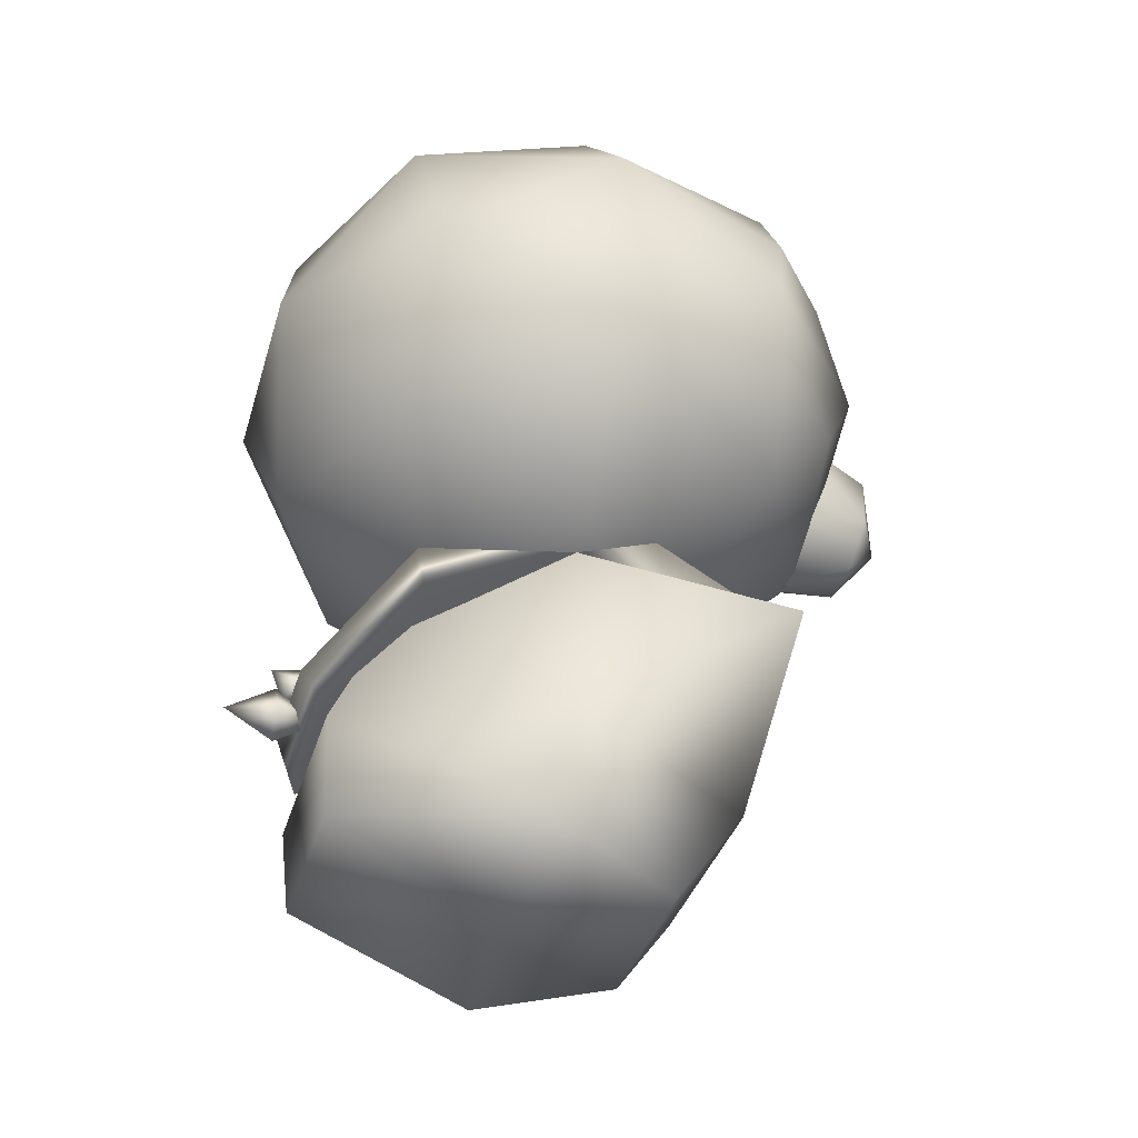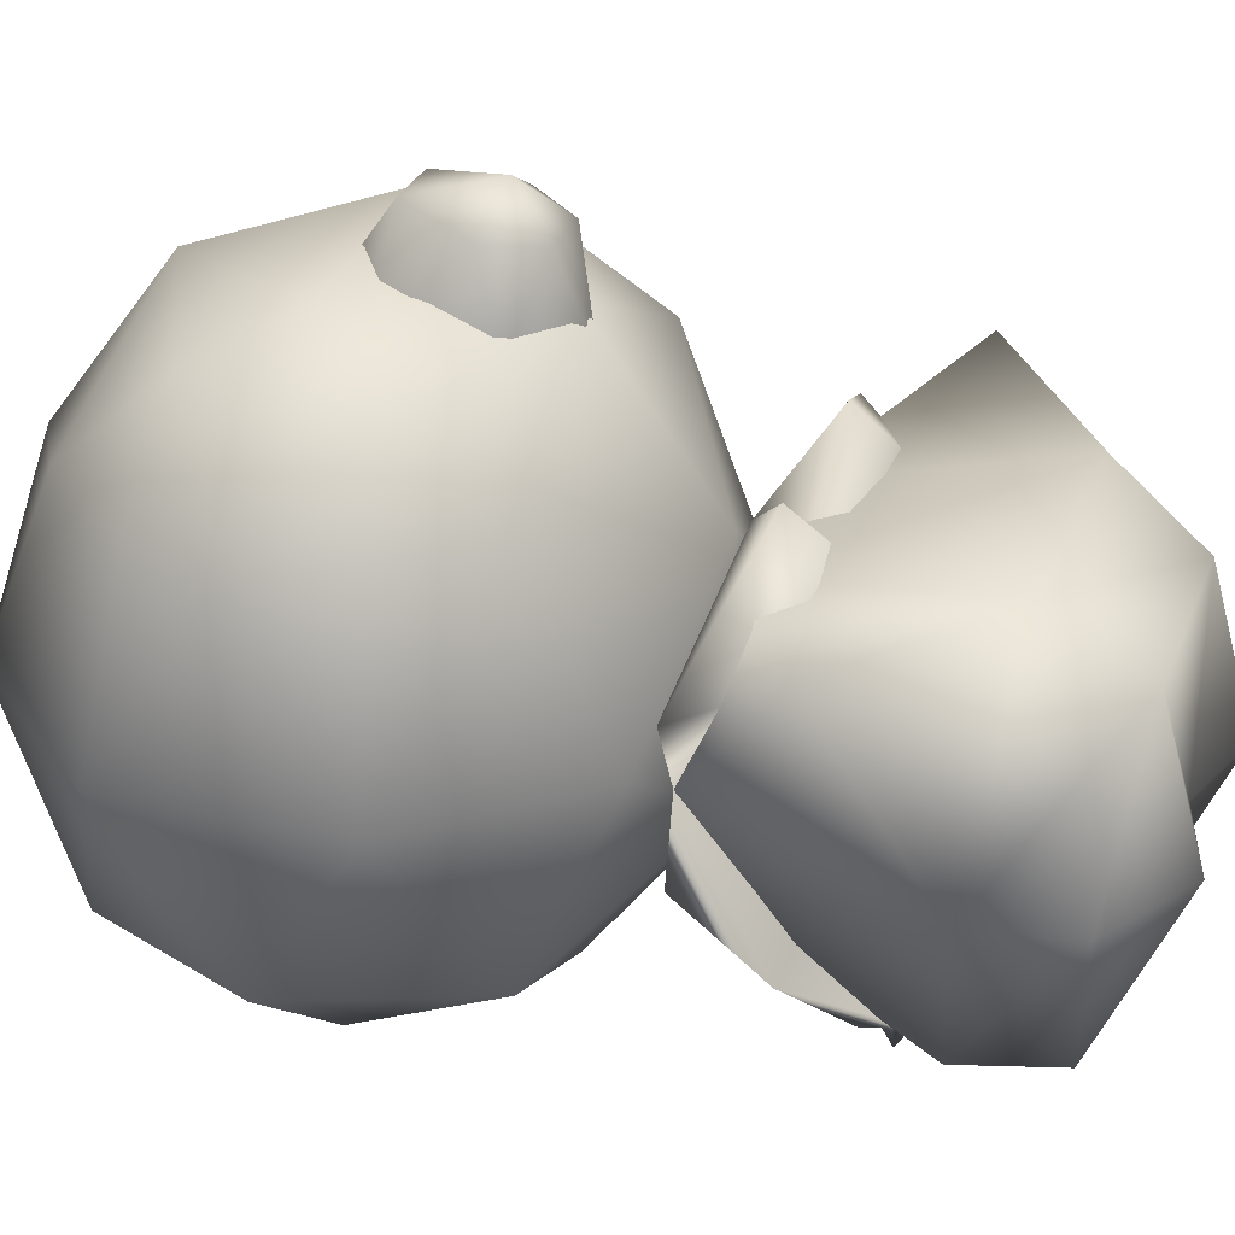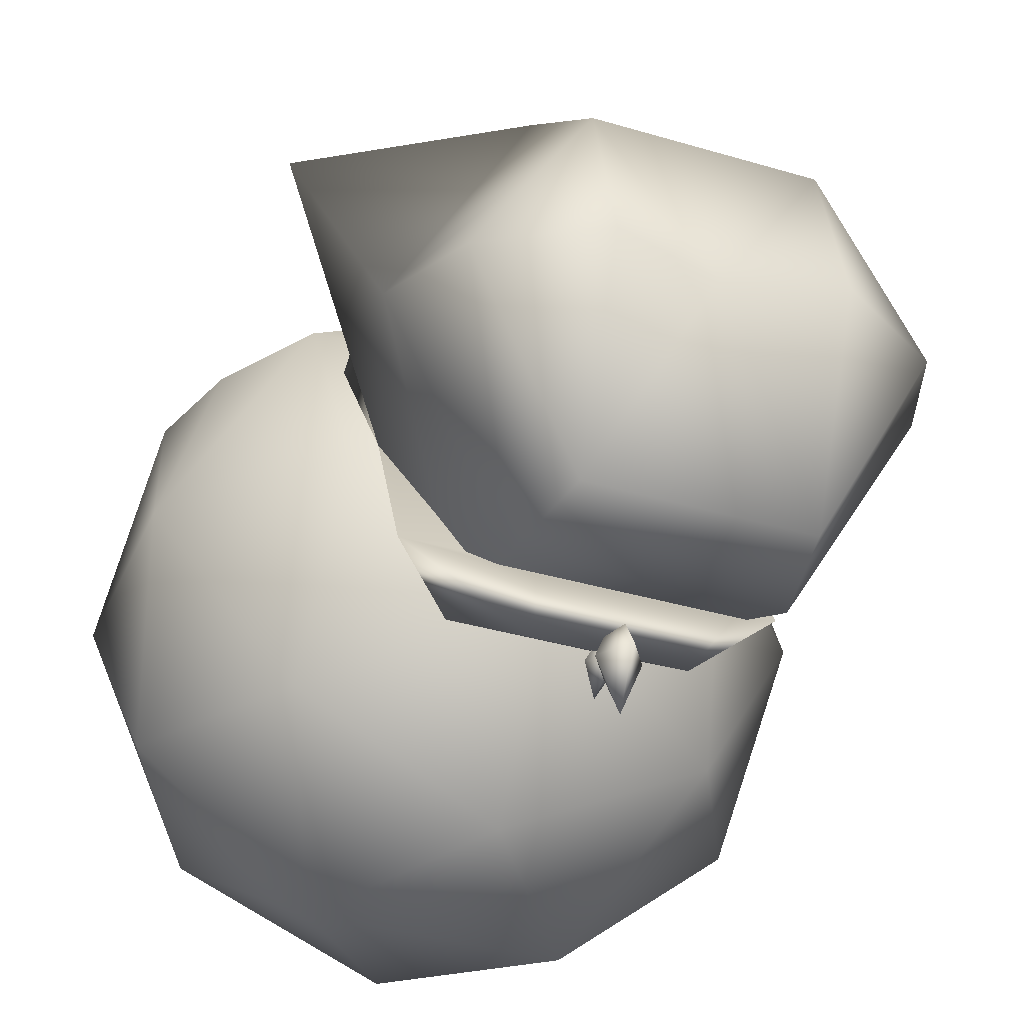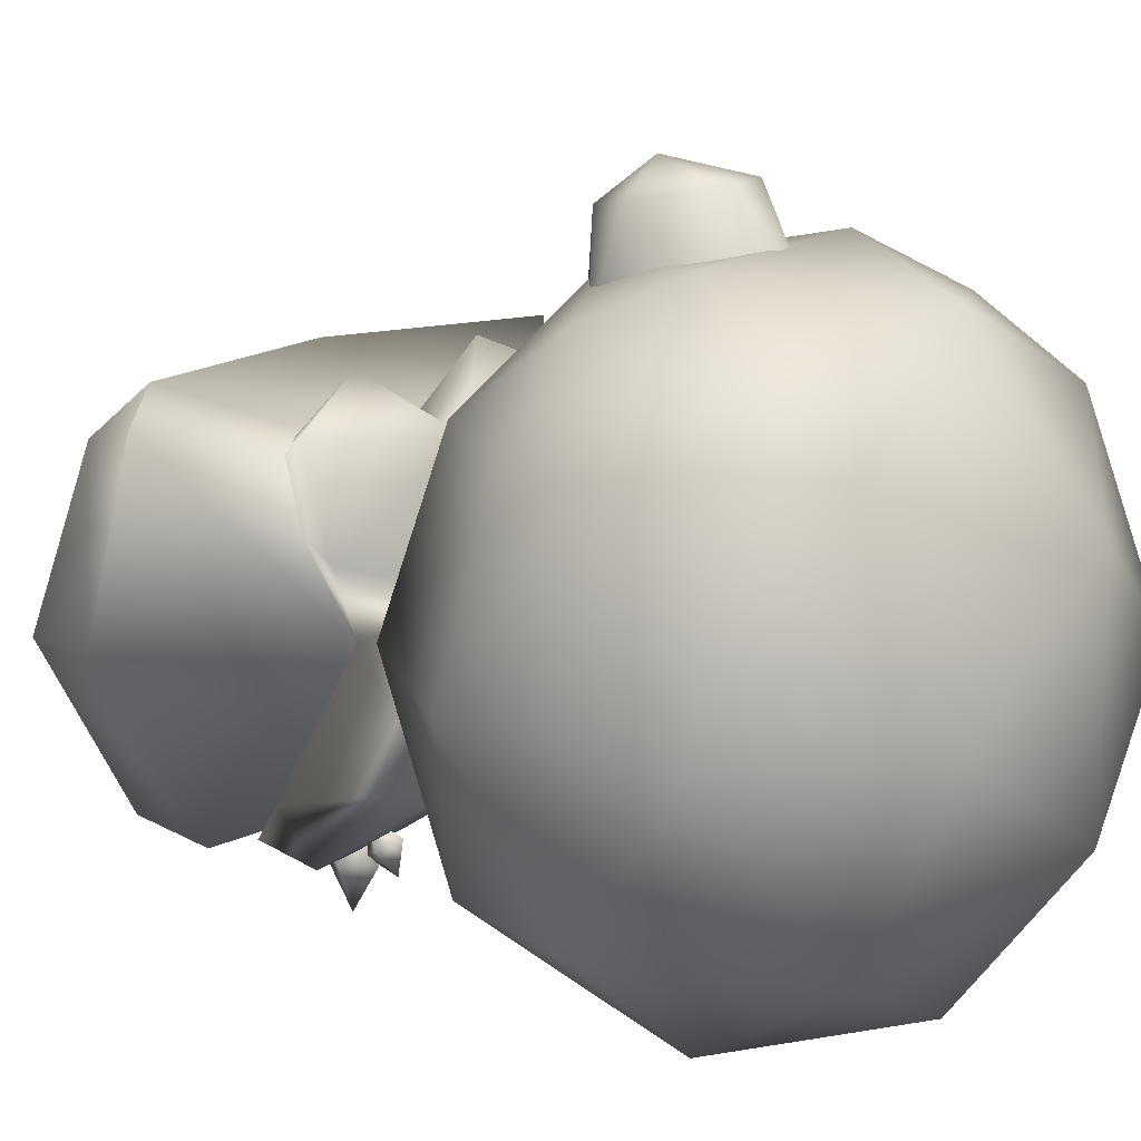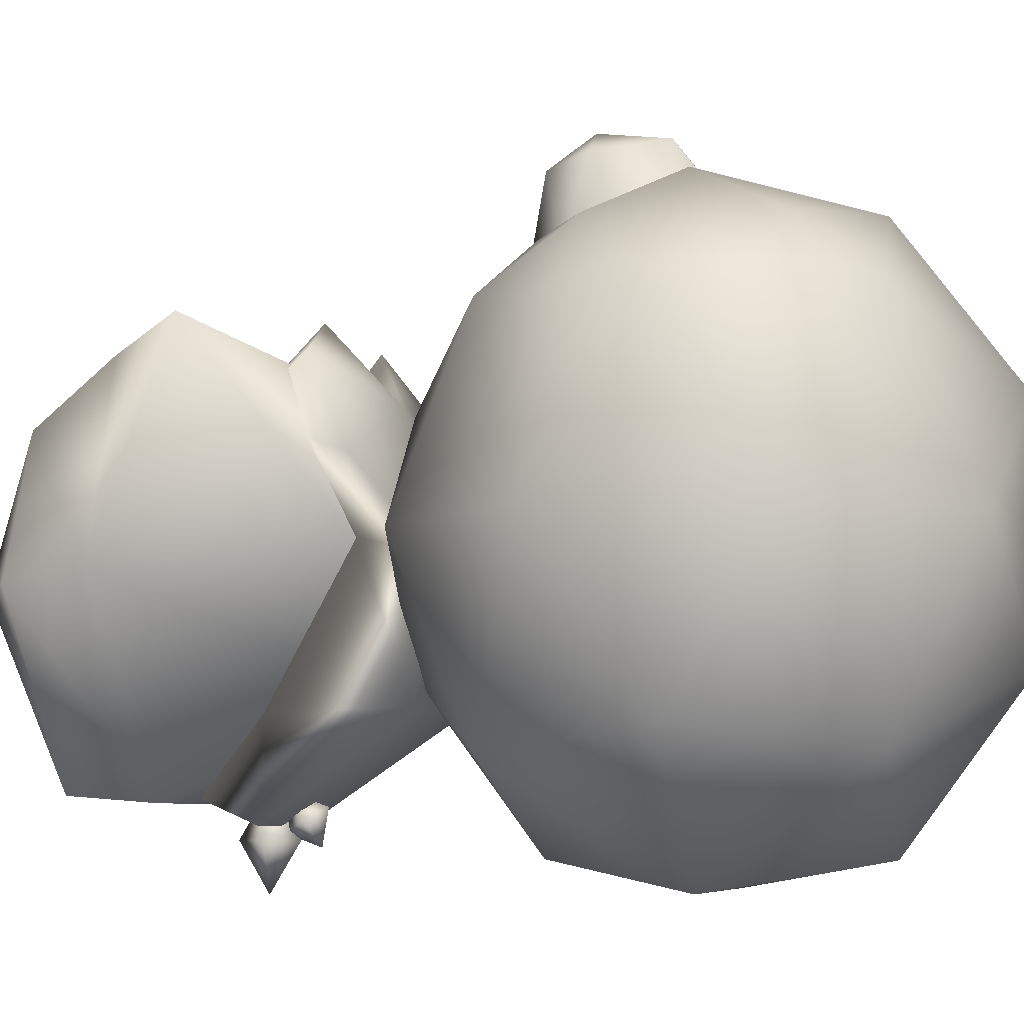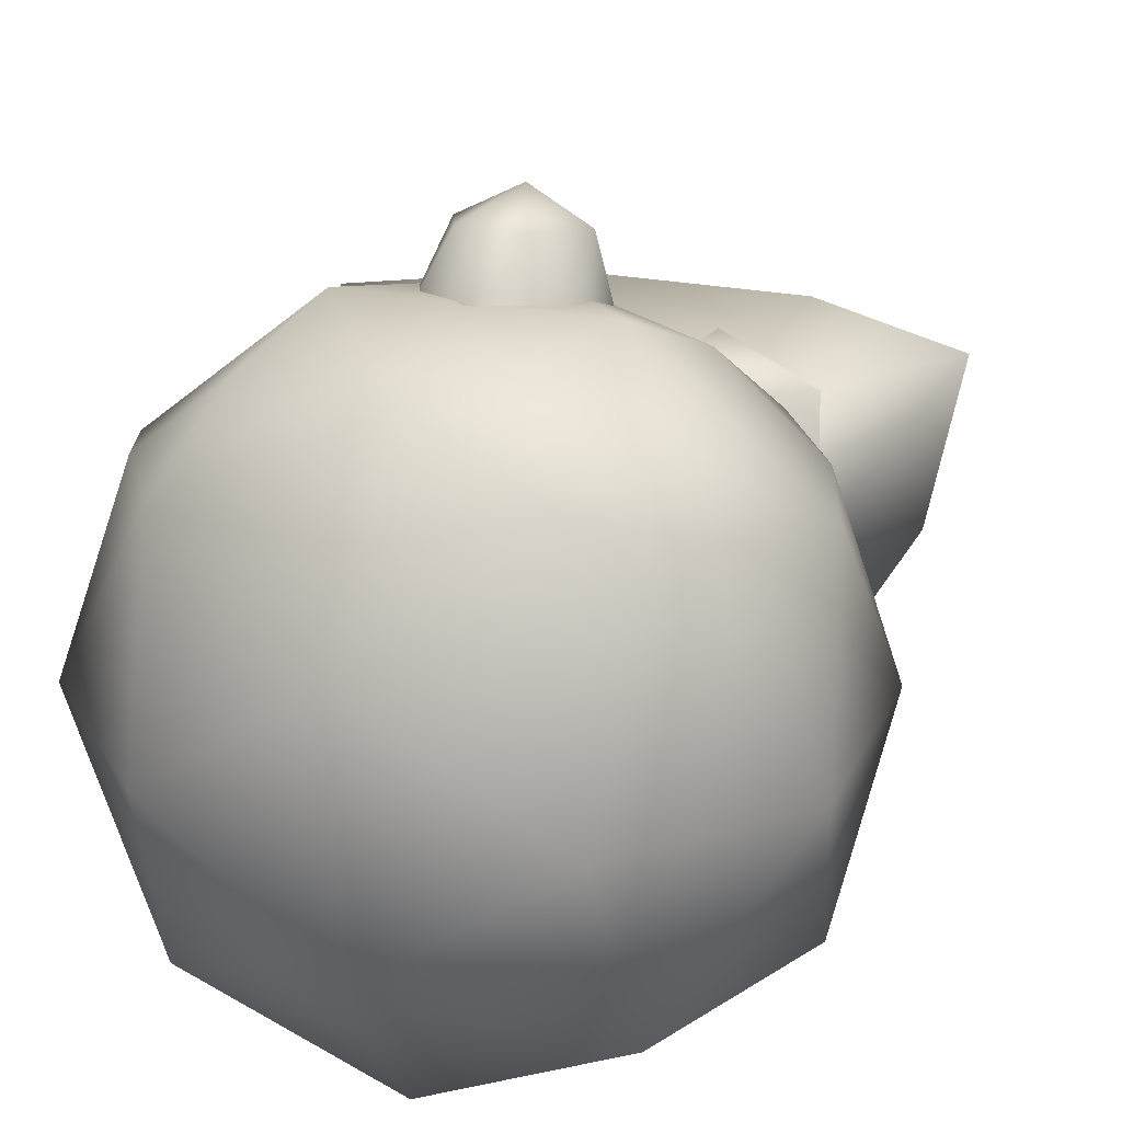
<metadata>
{"format":"obj","ext":"obj","renderer":"f3d","projection":"perspective","resolution":1024,"background":"white","views":[{"elev":-35.2,"azim":-105.5,"up":"+Y"},{"elev":29.4,"azim":-71.2,"up":"+Z"},{"elev":-35.7,"azim":-21.5,"up":"+Z"},{"elev":15.2,"azim":122.9,"up":"+Z"},{"elev":-6.3,"azim":104.3,"up":"+Z"},{"elev":22.9,"azim":-160.4,"up":"+Z"}]}
</metadata>
<code>
v 0 0.2121 0.09678
v 0 0.2276 0.01861
v -0.113 0.217 0.05862
v 0.113 0.217 0.05862
v -0.1052 0.1933 0.1118
v 0.1052 0.1933 0.1118
v -0.05061 0.1844 0.1348
v 0.05061 0.1844 0.1348
v 0 0.1686 0.08641
v -0.09387 0.2157 0.01723
v 0.09387 0.2157 0.01723
v -0.05023 0.2334 -0.06537
v 0.05023 0.2334 -0.06537
v -0.08805 0.1518 0.0819
v 0.08805 0.1518 0.0819
v -0.03824 0.1463 -0.1263
v 0.09789 0.1694 -0.06976
v 0.03824 0.1463 -0.1263
v -0.09789 0.1694 -0.06976
v 0.04927 0.118 -0.1121
v -0.04927 0.118 -0.1121
v 0.05734 0.02397 0.08288
v -0.06788 0.07425 0.1192
v -0.05734 0.02397 0.08288
v 0.06788 0.07425 0.1192
v 0 0.01681 -0.003782
v 0.1358 0.08781 0.002376
v 0.05734 0 -0.003931
v 0.1147 0.03404 -0.003866
v -0.1358 0.08781 0.002376
v 0.05734 0.04641 -0.1104
v -0.05734 0 -0.003931
v -0.05734 0.04641 -0.1104
v 0.06788 0.1014 -0.1144
v -0.1147 0.03404 -0.003866
v -0.06788 0.1014 -0.1144
v 0.01172 0.1392 -0.1337
v 0 0.1392 -0.1624
v 0 0.1566 -0.1337
v 0 0.1217 -0.1337
v 0 0.1392 -0.1049
v -0.01172 0.1392 -0.1337
v 0.008089 0.1599 -0.1231
v 0 0.1684 -0.1375
v 0 0.1718 -0.1161
v 0 0.148 -0.1301
v 0 0.1515 -0.1086
v -0.008089 0.1599 -0.1231
v -0.1676 0.1465 0.1226
v -0.04694 0.2069 0.09372
v -0.04694 0.2246 -0.05927
v 0.04694 0.2246 -0.05927
v 0.1676 0.1465 0.1226
v 0.04694 0.2069 0.09372
o merged_0_0_node
g polygon_0
f 1 2 3
f 1 4 2
f 1 3 5
f 1 6 4
f 1 5 7
f 1 8 6
f 1 7 9
f 1 9 8
f 2 10 3
f 2 4 11
f 2 12 10
f 2 11 13
f 2 13 12
f 5 14 7
f 5 3 14
f 14 9 7
f 14 3 10
f 6 8 15
f 6 15 4
f 15 11 4
f 15 8 9
f 13 16 12
f 13 11 17
f 13 18 16
f 13 17 18
f 10 12 19
f 10 19 11
f 11 19 17
f 12 16 19
f 18 17 20
f 18 20 16
f 17 19 20
f 16 21 19
f 16 20 21
f 21 20 19
f 22 23 24
f 22 25 23
f 22 24 26
f 22 27 25
f 22 26 28
f 22 29 27
f 22 28 29
f 23 30 24
f 26 31 28
f 26 24 32
f 26 33 31
f 26 32 33
f 28 31 29
f 27 29 34
f 31 33 34
f 31 34 29
f 30 35 24
f 30 36 35
f 35 32 24
f 35 36 33
f 35 33 32
f 33 36 34
f 37 38 39
f 37 40 38
f 37 39 41
f 37 41 40
f 38 42 39
f 38 40 42
f 42 41 39
f 42 40 41
f 43 44 45
f 43 46 44
f 43 45 47
f 43 47 46
f 44 48 45
f 44 46 48
f 48 47 45
f 48 46 47
f 49 50 10
f 49 23 50
f 49 10 30
f 49 30 23
f 10 51 30
f 51 36 30
f 51 52 36
f 52 34 36
f 52 27 34
f 52 11 27
f 11 53 27
f 11 54 53
f 27 53 25
f 25 53 54
f 25 50 23
f 25 54 50
v 0 0.2897 0.1866
v -0.1117 0.2808 0.1334
v 0 0.2186 0.09074
v -0.09204 0.3311 0.1773
v 0.1117 0.2808 0.1334
v -0.06905 0.3815 0.2025
v 0.09204 0.3311 0.1773
v 0.06905 0.3815 0.2025
v -0.1019 0.233 0.0217
v -0.1808 0.3193 0.0217
v -0.1472 0.3311 0.129
v 0.1019 0.233 0.0217
v 0.1808 0.3193 0.0217
v 0.1472 0.3311 0.129
v 0 0.4732 0.1866
v -0.0944 0.4318 0.1744
v -0.1649 0.3815 0.1236
v 0.1649 0.3815 0.1236
v 0.1808 0.4436 0.0217
v 0.0944 0.4318 0.1744
v -0.1117 0.4821 0.1334
v -0.1444 0.4318 0.1333
v -0.1808 0.4436 0.0217
v 0.1444 0.4318 0.1333
v 0.1117 0.4821 0.1334
v 0.1117 0.4821 -0.09002
v 0.1649 0.3815 -0.0802
v 0.06905 0.3815 -0.1591
v 0 0.4732 -0.1432
v 0.1019 0.53 0.0217
v 0 0.5443 -0.04735
v 0.1117 0.2808 -0.09002
v -0.1117 0.4821 -0.09002
v -0.06905 0.3815 -0.1591
v 0 0.5443 0.09074
v 0 0.2897 -0.1432
v -0.1019 0.53 0.0217
v -0.1649 0.3815 -0.0802
v 0 0.2186 -0.04735
v -0.1117 0.2808 -0.09002
o merged_1_0_node
g polygon_0
f 55 56 57
f 55 58 56
f 55 57 59
f 55 60 58
f 55 59 61
f 55 62 60
f 55 61 62
f 56 63 57
f 56 64 63
f 56 65 64
f 59 57 66
f 59 66 67
f 59 67 68
f 60 62 69
f 60 69 70
f 65 71 64
f 67 72 68
f 67 73 72
f 62 74 69
f 70 69 75
f 70 75 76
f 71 77 64
f 71 76 77
f 77 76 75
f 73 78 72
f 73 79 78
f 79 69 74
f 79 74 78
f 80 81 82
f 80 73 81
f 80 82 83
f 80 84 73
f 80 83 85
f 80 85 84
f 81 86 82
f 81 73 67
f 81 67 86
f 83 87 85
f 83 82 88
f 83 88 87
f 84 79 73
f 84 85 89
f 84 89 79
f 67 66 86
f 82 90 88
f 82 86 90
f 87 91 85
f 87 88 92
f 87 77 91
f 87 92 77
f 85 91 89
f 79 89 69
f 66 93 86
f 66 57 93
f 90 94 88
f 90 93 94
f 88 94 92
f 77 75 91
f 77 92 64
f 75 69 89
f 75 89 91
f 92 94 64
f 57 63 93
f 63 64 94
f 63 94 93
f 86 93 90
v -0.04204 0.3663 0.1823
v -0.04204 0.3094 0.1709
v -0.03353 0.3217 0.2223
v -0.01676 0.2949 0.2169
v 0 0.281 0.1652
v 0.01676 0.2949 0.2169
v 0.04204 0.3094 0.1709
v 0.03353 0.3217 0.2223
v 0.04204 0.3663 0.1823
v 0.01676 0.363 0.2305
v 0 0.3947 0.1879
v -0.01676 0.363 0.2305
v 0 0.3186 0.2398
o merged_2_0_node
g polygon_0
f 95 96 97
f 97 96 98
f 96 99 98
f 98 99 100
f 99 101 100
f 100 101 102
f 101 103 102
f 102 103 104
f 103 105 104
f 104 105 106
f 105 95 106
f 106 95 97
f 97 98 107
f 98 100 107
f 100 102 107
f 102 104 107
f 104 106 107
f 106 97 107
o merged_3_0_node
g polygon_0
f 62 72 74
f 74 72 78
f 68 61 59
f 65 56 58
f 62 61 72
f 72 61 68
f 65 58 71
f 71 58 60
f 76 71 70
f 70 71 60

</code>
